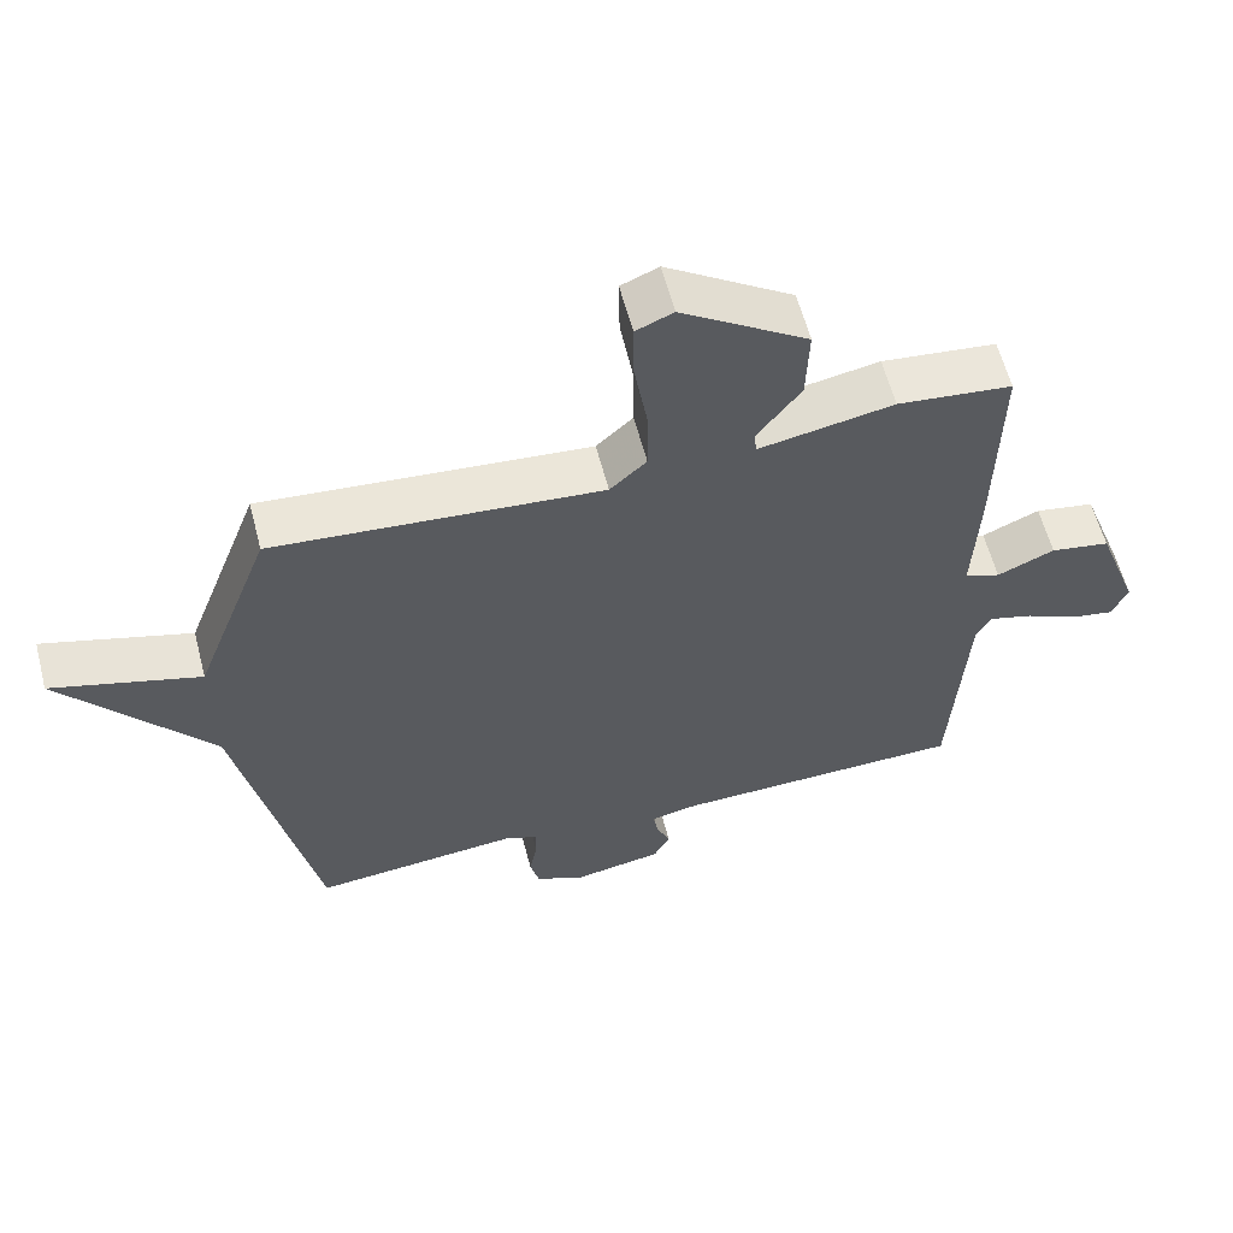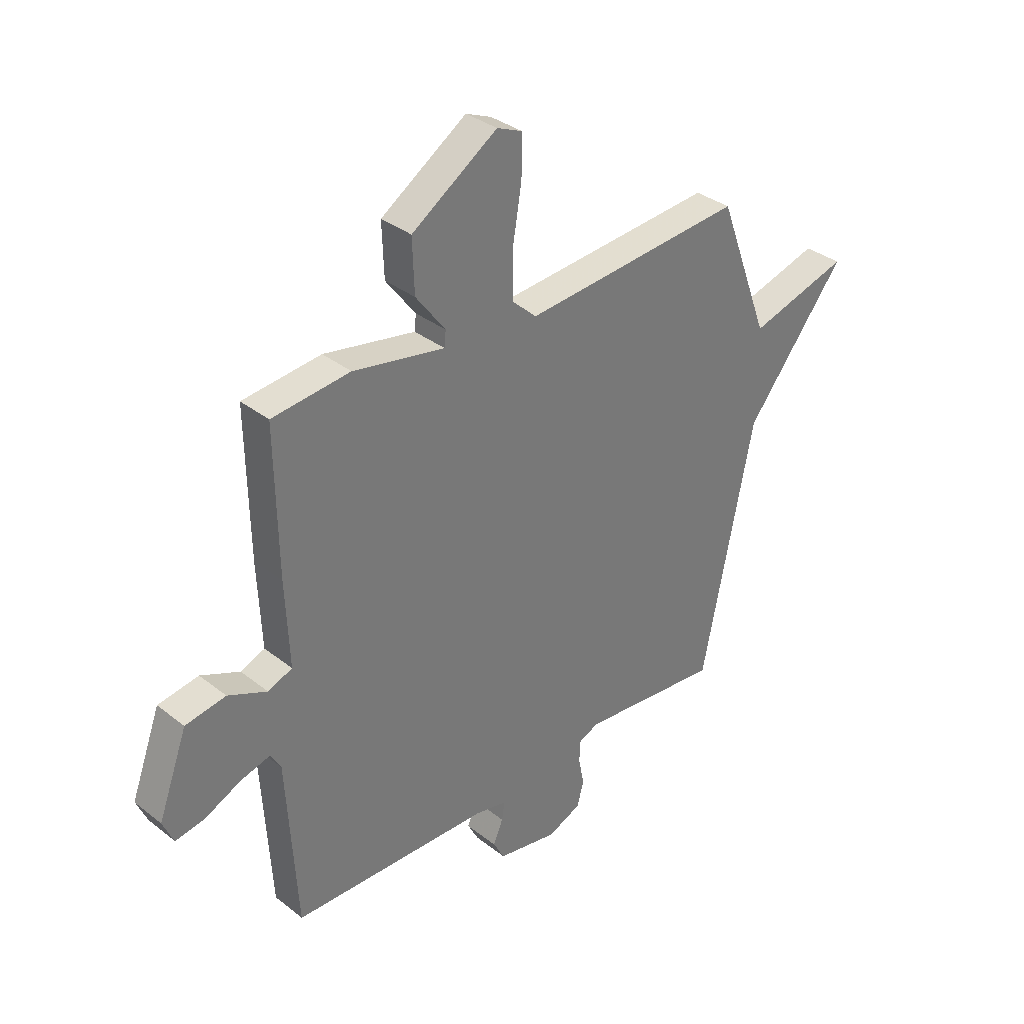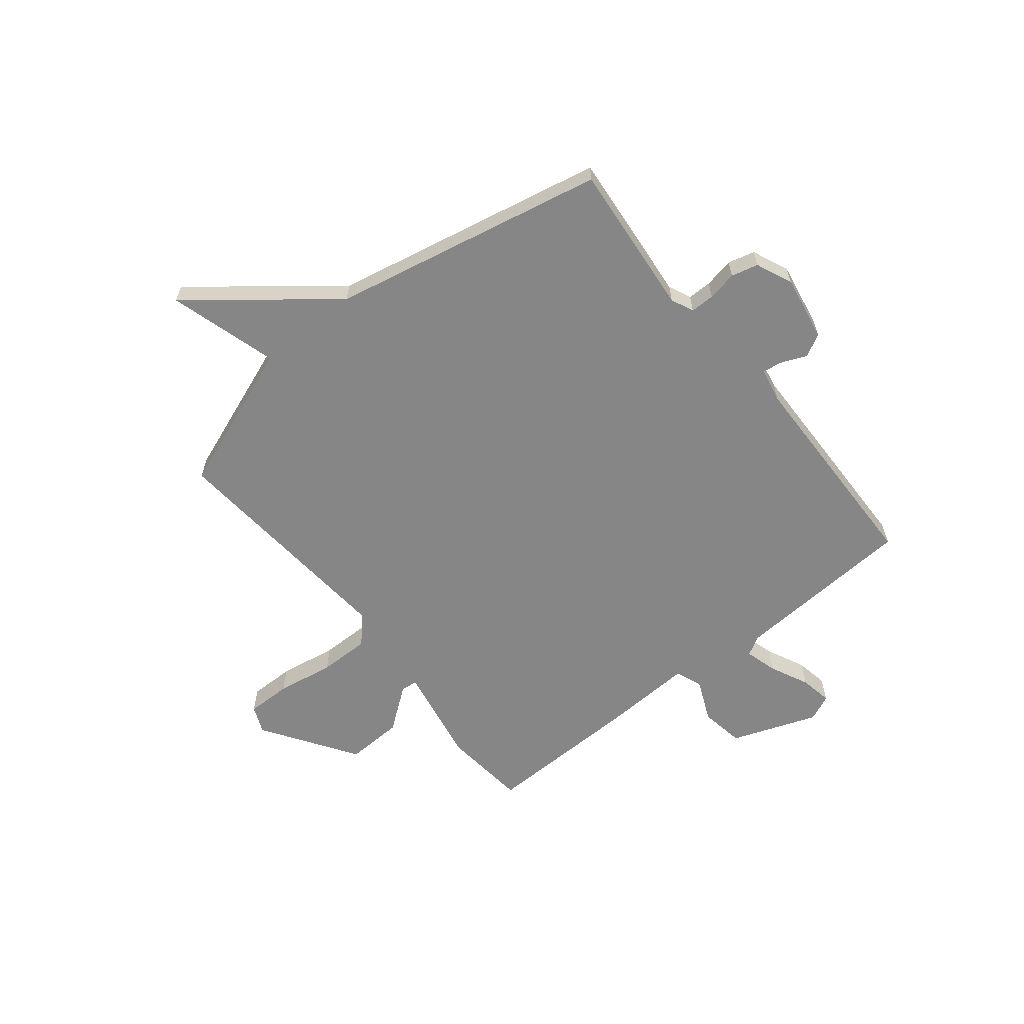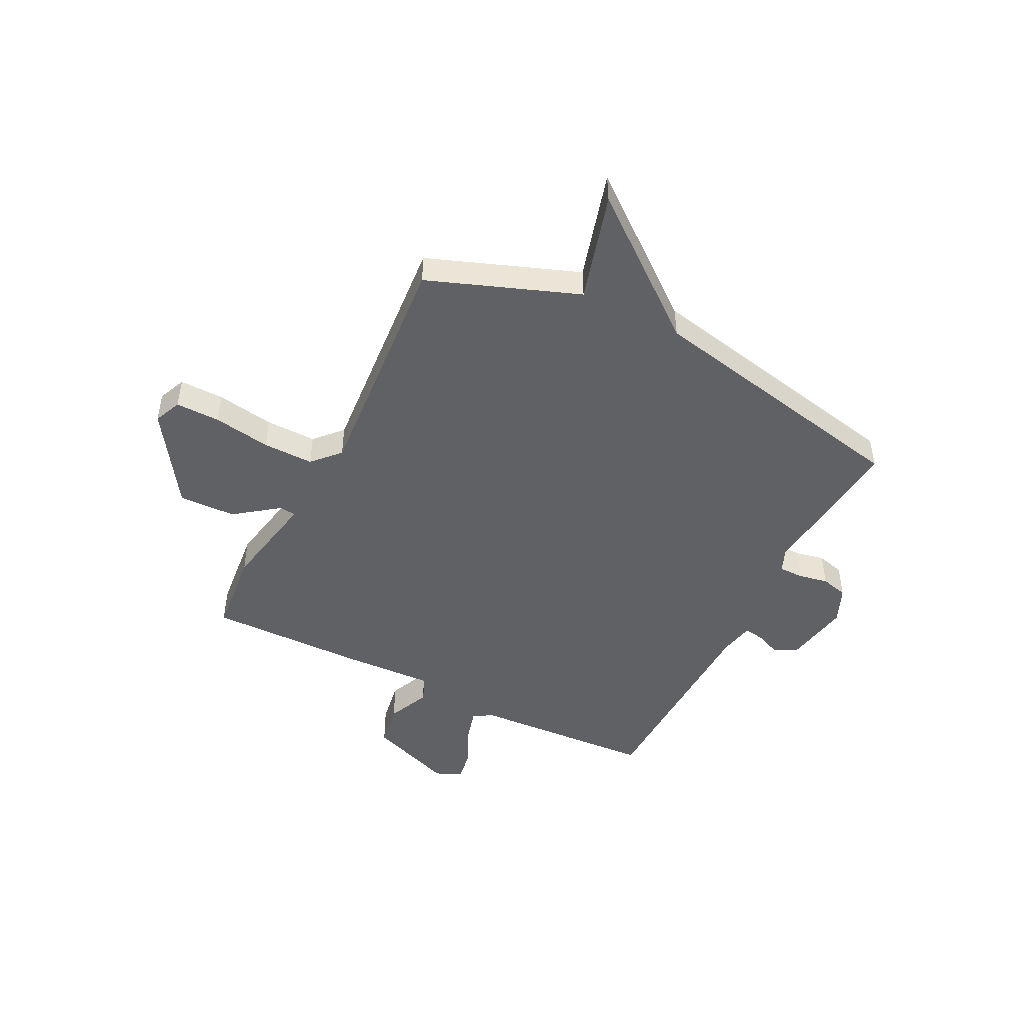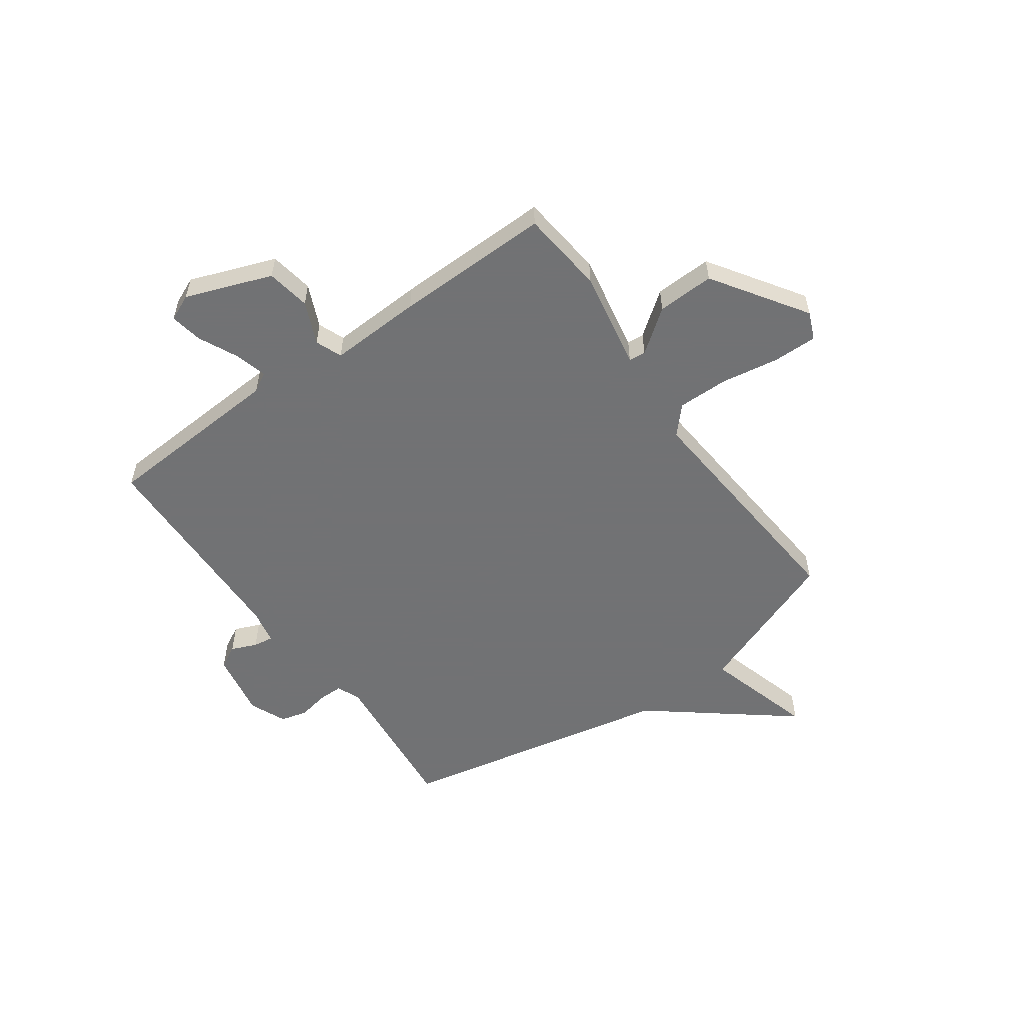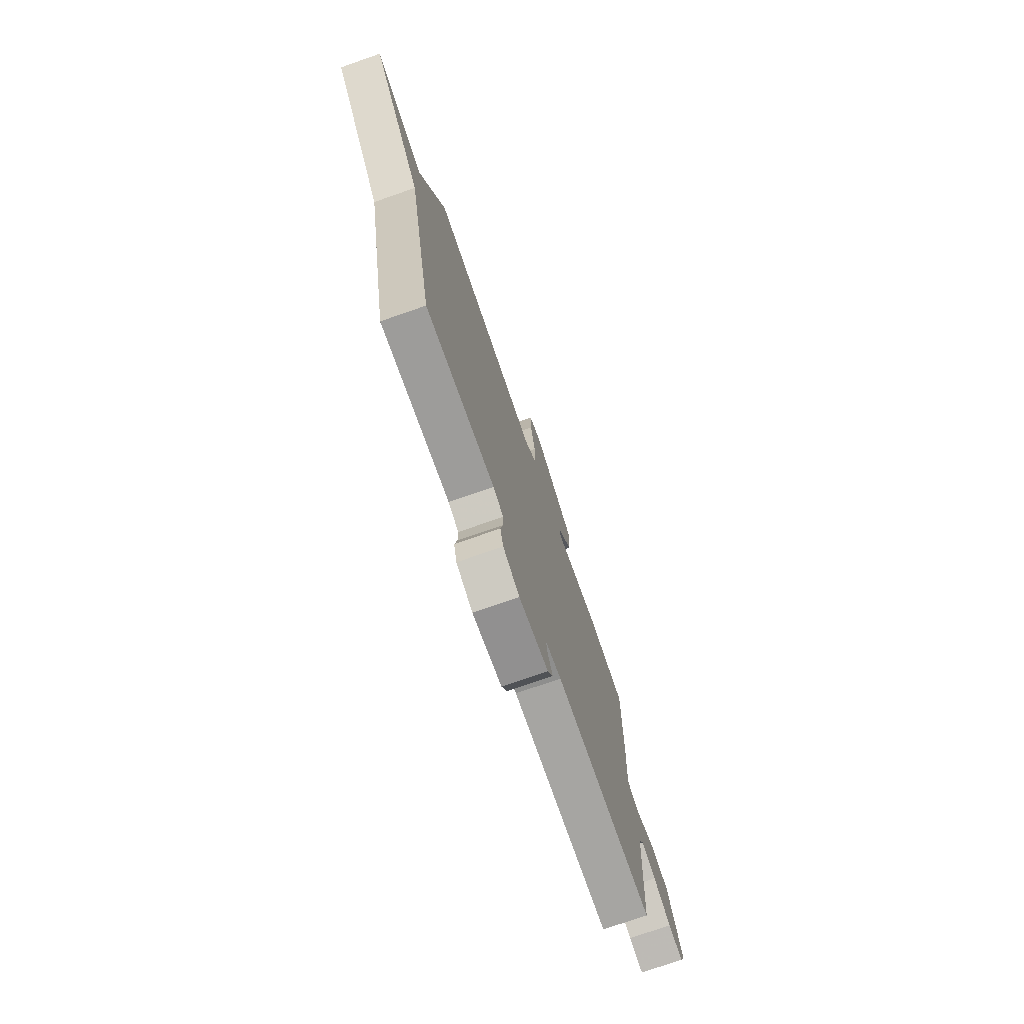
<metadata>
{"format":"obj","ext":"obj","renderer":"f3d","projection":"perspective","resolution":1024,"background":"white","views":[{"elev":59.5,"azim":165.5,"up":"+Z"},{"elev":34.1,"azim":-43.4,"up":"+Z"},{"elev":-62.0,"azim":128.8,"up":"+Y"},{"elev":-47.3,"azim":63.1,"up":"+Y"},{"elev":-55.6,"azim":-54.5,"up":"+Y"},{"elev":-75.0,"azim":109.2,"up":"+Z"}]}
</metadata>
<code>
v 0.5 0.07 -0.5
v 0.209 0.07 -0.472
v 0.166 0.07 -0.491
v 0.166 0.07 -0.537
v 0.177 0.07 -0.593
v 0.164 0.07 -0.644
v 0.095 0.07 -0.674
v -0.029 0.07 -0.652
v -0.052 0.07 -0.609
v -0.032 0.07 -0.561
v -0.026 0.07 -0.523
v -0.092 0.07 -0.51
v -0.5 0.07 -0.5
v -0.521 0.07 -0.155
v -0.542 0.07 -0.118
v -0.603 0.07 -0.135
v -0.677 0.07 -0.17
v -0.738 0.07 -0.181
v -0.76 0.07 -0.131
v -0.7 0.07 0.031
v -0.617 0.07 0.045
v -0.537 0.07 0.01
v -0.487 0.07 0.03
v -0.495 0.07 0.205
v -0.5 0.07 0.5
v -0.34 0.07 0.517
v -0.152 0.07 0.482
v -0.149 0.07 0.514
v -0.21 0.07 0.595
v -0.214 0.07 0.703
v -0.038 0.07 0.82
v 0.014 0.07 0.798
v 0.013 0.07 0.714
v -0.005 0.07 0.605
v -0.006 0.07 0.509
v 0.045 0.07 0.462
v 0.5 0.07 0.5
v 0.606 0.07 0.218
v 0.812 0.07 0.278
v 0.606 0.07 0.018
v 0.5 0 -0.5
v 0.209 0 -0.472
v 0.166 0 -0.491
v 0.166 0 -0.537
v 0.177 0 -0.593
v 0.164 0 -0.644
v 0.095 0 -0.674
v -0.029 0 -0.652
v -0.052 0 -0.609
v -0.032 0 -0.561
v -0.026 0 -0.523
v -0.092 0 -0.51
v -0.5 0 -0.5
v -0.521 0 -0.155
v -0.542 0 -0.118
v -0.603 0 -0.135
v -0.677 0 -0.17
v -0.738 0 -0.181
v -0.76 0 -0.131
v -0.7 0 0.031
v -0.617 0 0.045
v -0.537 0 0.01
v -0.487 0 0.03
v -0.495 0 0.205
v -0.5 0 0.5
v -0.34 0 0.517
v -0.152 0 0.482
v -0.149 0 0.514
v -0.21 0 0.595
v -0.214 0 0.703
v -0.038 0 0.82
v 0.014 0 0.798
v 0.013 0 0.714
v -0.005 0 0.605
v -0.006 0 0.509
v 0.045 0 0.462
v 0.5 0 0.5
v 0.606 0 0.218
v 0.812 0 0.278
v 0.606 0 0.018
f 38 39 40
f 40 1 2
f 38 40 2
f 37 38 2
f 36 37 2
f 35 36 2 3
f 32 33 34
f 31 32 34
f 30 31 34
f 29 30 34
f 28 29 34
f 27 28 34 35
f 25 26 27
f 24 25 27
f 23 24 27
f 35 3 4
f 27 35 4
f 23 27 4
f 20 21 22
f 19 20 22
f 18 19 22
f 17 18 22
f 16 17 22
f 15 16 22 23
f 4 5 6
f 23 4 6
f 15 23 6
f 14 15 6
f 12 13 14
f 11 12 14
f 8 9 10
f 7 8 10
f 6 7 10
f 6 10 11
f 6 11 14
f 80 79 78
f 42 41 80
f 42 80 78
f 42 78 77
f 42 77 76
f 43 42 76 75
f 74 73 72
f 74 72 71
f 74 71 70
f 74 70 69
f 74 69 68
f 75 74 68 67
f 67 66 65
f 67 65 64
f 67 64 63
f 44 43 75
f 44 75 67
f 44 67 63
f 62 61 60
f 62 60 59
f 62 59 58
f 62 58 57
f 62 57 56
f 63 62 56 55
f 46 45 44
f 46 44 63
f 46 63 55
f 46 55 54
f 54 53 52
f 54 52 51
f 50 49 48
f 50 48 47
f 50 47 46
f 51 50 46
f 54 51 46
f 1 41 42 2
f 2 42 43 3
f 3 43 44 4
f 4 44 45 5
f 5 45 46 6
f 6 46 47 7
f 7 47 48 8
f 8 48 49 9
f 9 49 50 10
f 10 50 51 11
f 11 51 52 12
f 12 52 53 13
f 13 53 54 14
f 14 54 55 15
f 15 55 56 16
f 16 56 57 17
f 17 57 58 18
f 18 58 59 19
f 19 59 60 20
f 20 60 61 21
f 21 61 62 22
f 22 62 63 23
f 23 63 64 24
f 24 64 65 25
f 25 65 66 26
f 26 66 67 27
f 27 67 68 28
f 28 68 69 29
f 29 69 70 30
f 30 70 71 31
f 31 71 72 32
f 32 72 73 33
f 33 73 74 34
f 34 74 75 35
f 35 75 76 36
f 36 76 77 37
f 37 77 78 38
f 38 78 79 39
f 39 79 80 40
f 40 80 41 1

</code>
